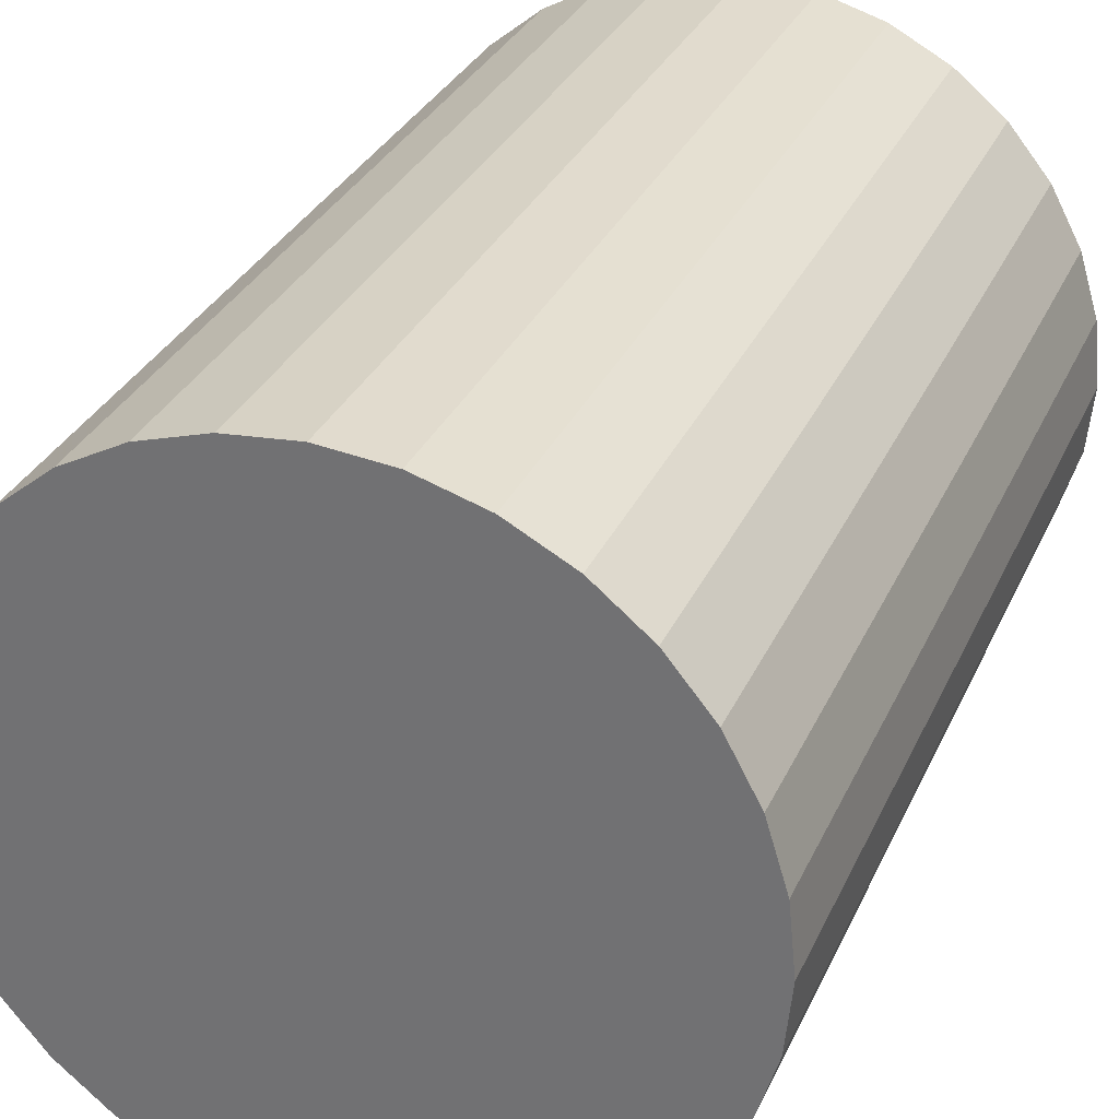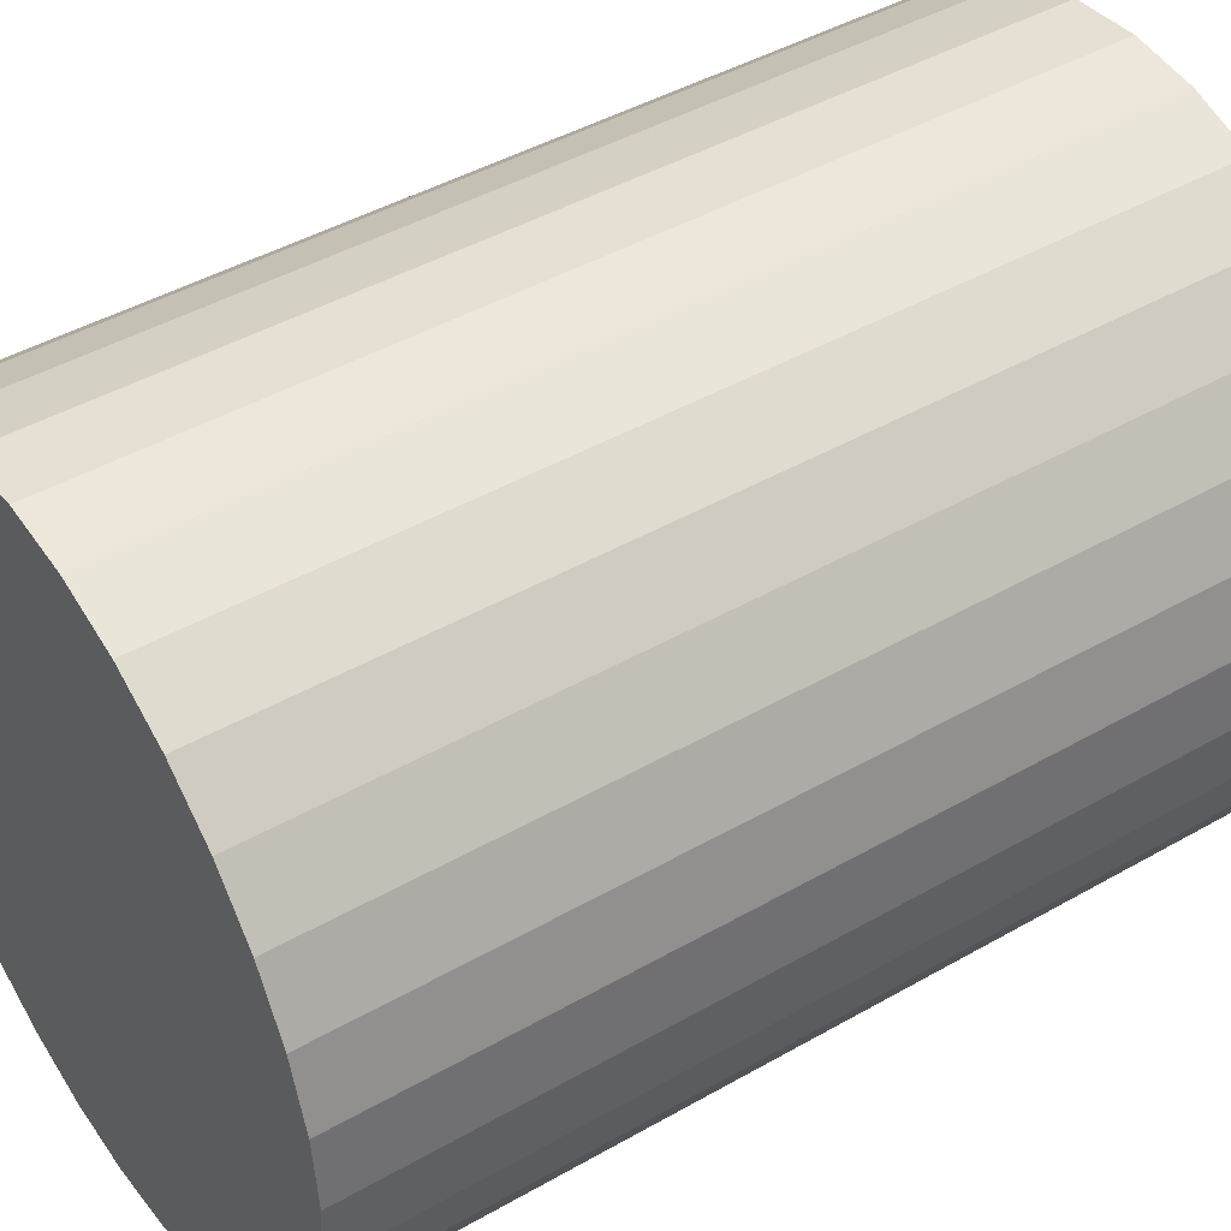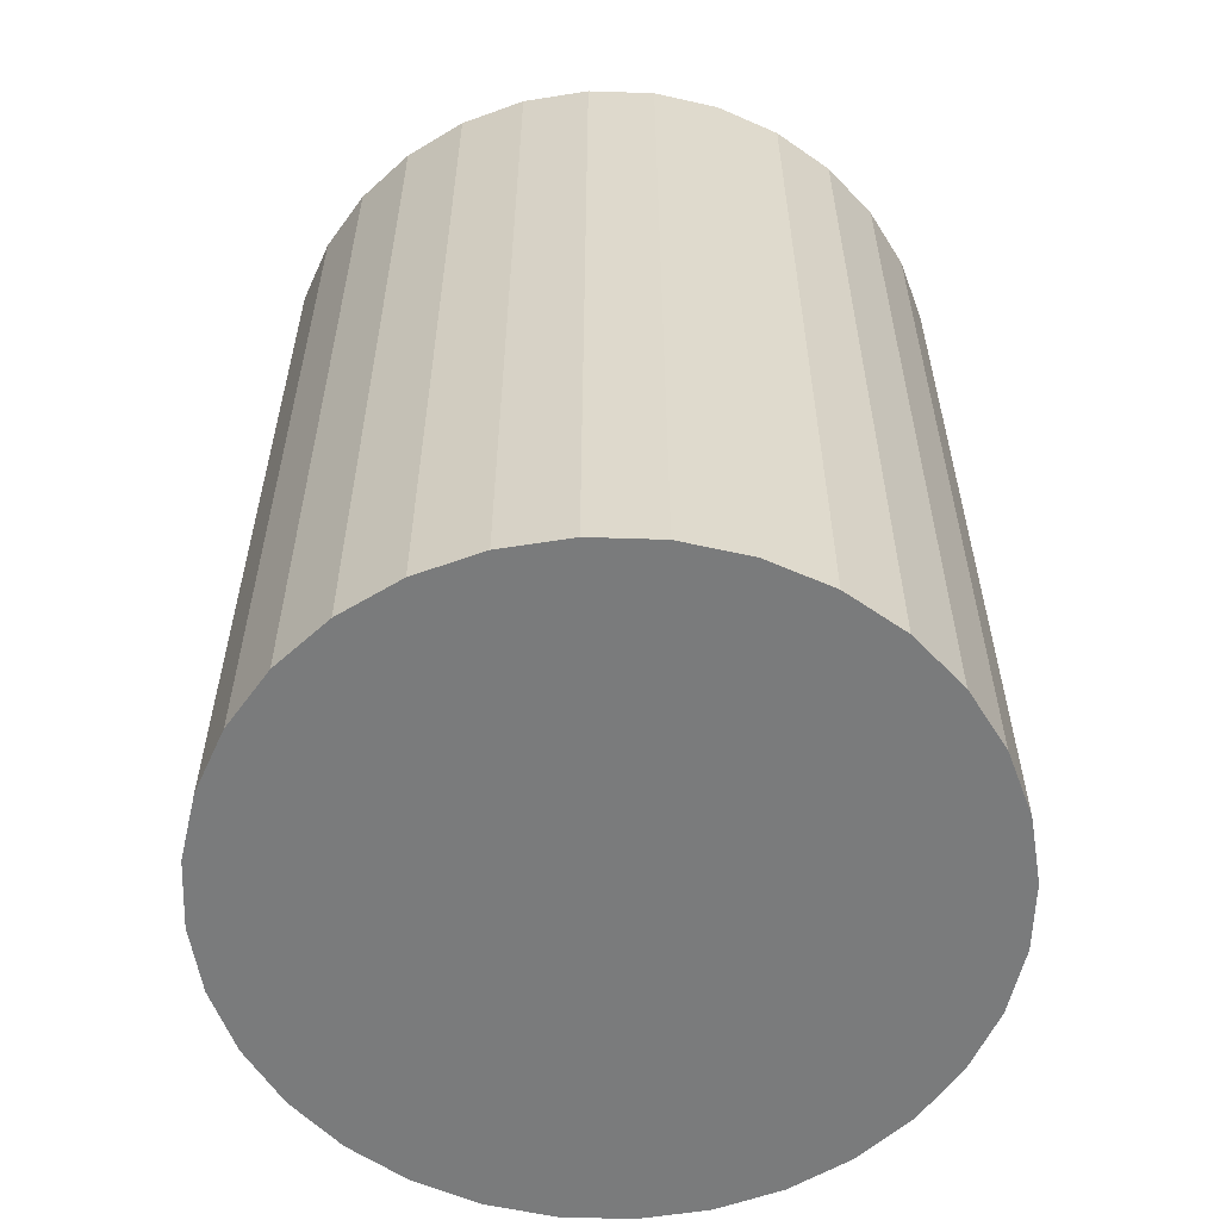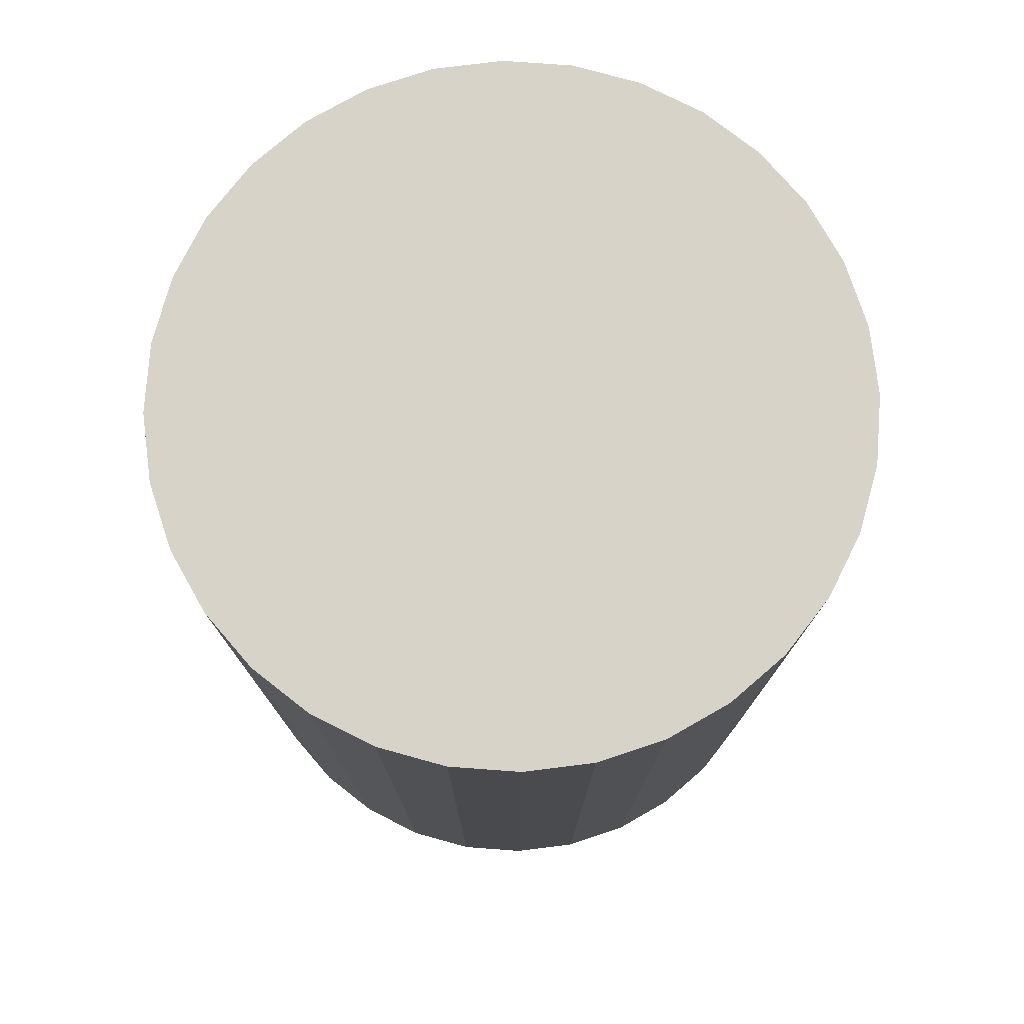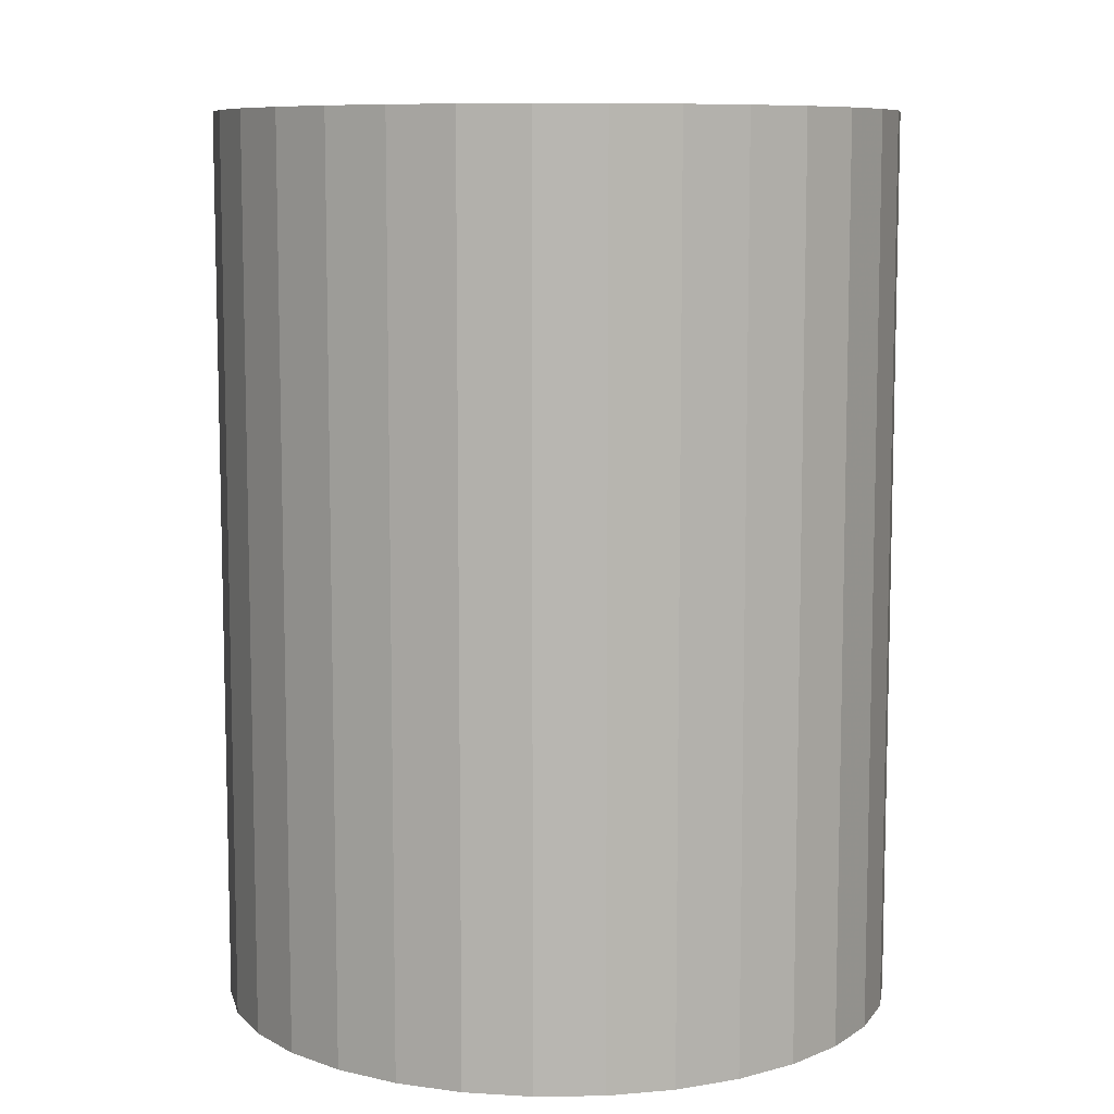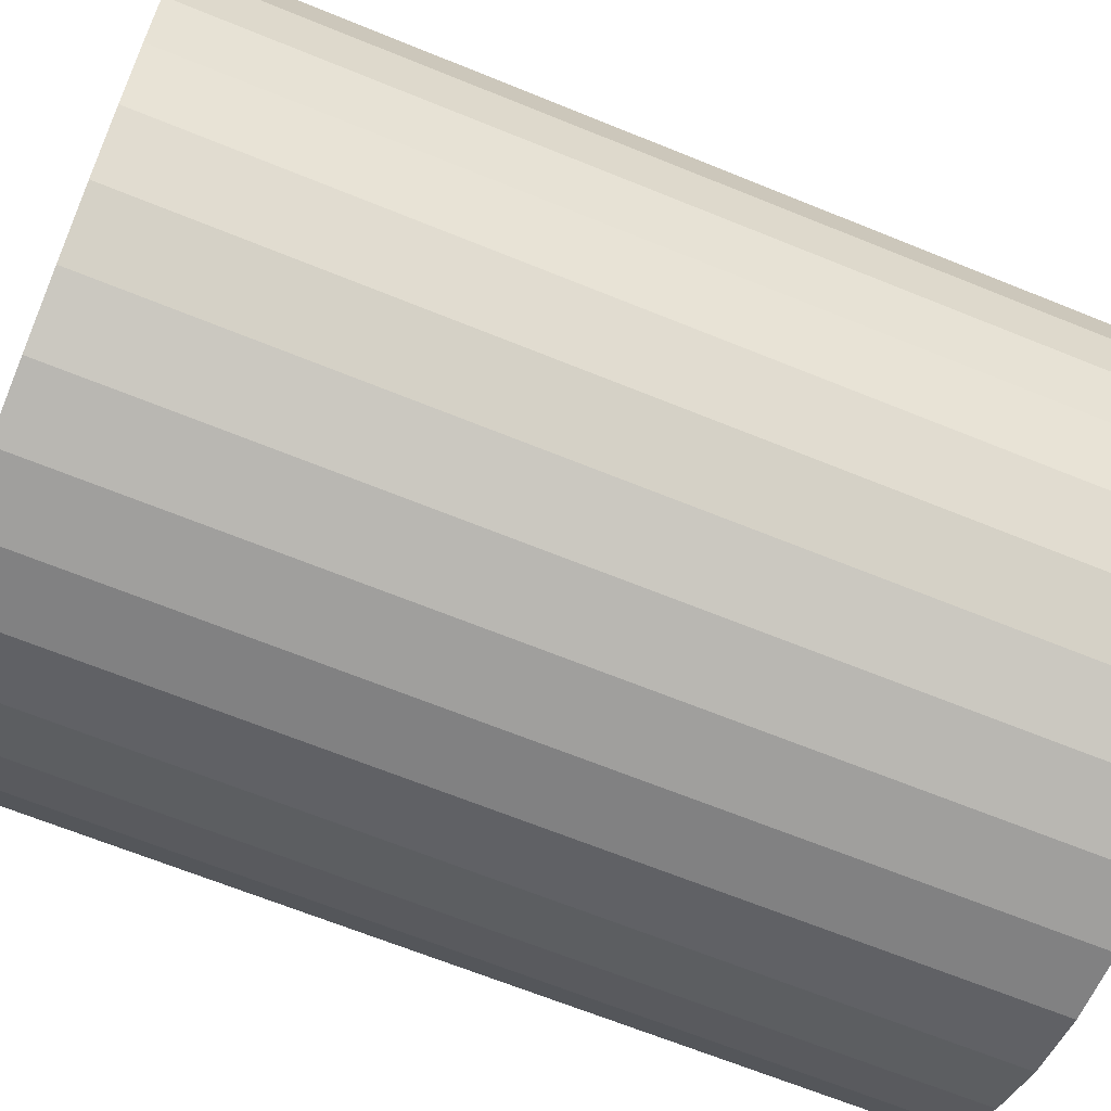
<metadata>
{"format":"obj","ext":"obj","renderer":"f3d","projection":"perspective","resolution":1024,"background":"white","views":[{"elev":31.1,"azim":-158.9,"up":"+Y"},{"elev":44.5,"azim":-123.7,"up":"+Y"},{"elev":-58.3,"azim":116.2,"up":"+Z"},{"elev":77.1,"azim":122.3,"up":"+Z"},{"elev":8.8,"azim":161.2,"up":"+Z"},{"elev":-66.0,"azim":-112.3,"up":"+Y"}]}
</metadata>
<code>
v 0 0 -0.03972
v 0.03013 0 -0.03972
v 0.03013 0 0.03972
v 0 0 0.03972
v 0.02956 0.005879 -0.03972
v 0.02956 0.005879 0.03972
v 0.02784 0.01153 -0.03972
v 0.02784 0.01153 0.03972
v 0.02506 0.01674 -0.03972
v 0.02506 0.01674 0.03972
v 0.02131 0.02131 -0.03972
v 0.02131 0.02131 0.03972
v 0.01674 0.02506 -0.03972
v 0.01674 0.02506 0.03972
v 0.01153 0.02784 -0.03972
v 0.01153 0.02784 0.03972
v 0.005879 0.02956 -0.03972
v 0.005879 0.02956 0.03972
v 0 0.03013 -0.03972
v 0 0.03013 0.03972
v -0.005879 0.02956 -0.03972
v -0.005879 0.02956 0.03972
v -0.01153 0.02784 -0.03972
v -0.01153 0.02784 0.03972
v -0.01674 0.02506 -0.03972
v -0.01674 0.02506 0.03972
v -0.02131 0.02131 -0.03972
v -0.02131 0.02131 0.03972
v -0.02506 0.01674 -0.03972
v -0.02506 0.01674 0.03972
v -0.02784 0.01153 -0.03972
v -0.02784 0.01153 0.03972
v -0.02956 0.005879 -0.03972
v -0.02956 0.005879 0.03972
v -0.03013 0 -0.03972
v -0.03013 0 0.03972
v -0.02956 -0.005879 -0.03972
v -0.02956 -0.005879 0.03972
v -0.02784 -0.01153 -0.03972
v -0.02784 -0.01153 0.03972
v -0.02506 -0.01674 -0.03972
v -0.02506 -0.01674 0.03972
v -0.02131 -0.02131 -0.03972
v -0.02131 -0.02131 0.03972
v -0.01674 -0.02506 -0.03972
v -0.01674 -0.02506 0.03972
v -0.01153 -0.02784 -0.03972
v -0.01153 -0.02784 0.03972
v -0.005879 -0.02956 -0.03972
v -0.005879 -0.02956 0.03972
v -0 -0.03013 -0.03972
v -0 -0.03013 0.03972
v 0.005879 -0.02956 -0.03972
v 0.005879 -0.02956 0.03972
v 0.01153 -0.02784 -0.03972
v 0.01153 -0.02784 0.03972
v 0.01674 -0.02506 -0.03972
v 0.01674 -0.02506 0.03972
v 0.02131 -0.02131 -0.03972
v 0.02131 -0.02131 0.03972
v 0.02506 -0.01674 -0.03972
v 0.02506 -0.01674 0.03972
v 0.02784 -0.01153 -0.03972
v 0.02784 -0.01153 0.03972
v 0.02956 -0.005879 -0.03972
v 0.02956 -0.005879 0.03972
f 2 1 5
f 2 5 3
f 3 5 6
f 3 6 4
f 5 1 7
f 5 7 6
f 6 7 8
f 6 8 4
f 7 1 9
f 7 9 8
f 8 9 10
f 8 10 4
f 9 1 11
f 9 11 10
f 10 11 12
f 10 12 4
f 11 1 13
f 11 13 12
f 12 13 14
f 12 14 4
f 13 1 15
f 13 15 14
f 14 15 16
f 14 16 4
f 15 1 17
f 15 17 16
f 16 17 18
f 16 18 4
f 17 1 19
f 17 19 18
f 18 19 20
f 18 20 4
f 19 1 21
f 19 21 20
f 20 21 22
f 20 22 4
f 21 1 23
f 21 23 22
f 22 23 24
f 22 24 4
f 23 1 25
f 23 25 24
f 24 25 26
f 24 26 4
f 25 1 27
f 25 27 26
f 26 27 28
f 26 28 4
f 27 1 29
f 27 29 28
f 28 29 30
f 28 30 4
f 29 1 31
f 29 31 30
f 30 31 32
f 30 32 4
f 31 1 33
f 31 33 32
f 32 33 34
f 32 34 4
f 33 1 35
f 33 35 34
f 34 35 36
f 34 36 4
f 35 1 37
f 35 37 36
f 36 37 38
f 36 38 4
f 37 1 39
f 37 39 38
f 38 39 40
f 38 40 4
f 39 1 41
f 39 41 40
f 40 41 42
f 40 42 4
f 41 1 43
f 41 43 42
f 42 43 44
f 42 44 4
f 43 1 45
f 43 45 44
f 44 45 46
f 44 46 4
f 45 1 47
f 45 47 46
f 46 47 48
f 46 48 4
f 47 1 49
f 47 49 48
f 48 49 50
f 48 50 4
f 49 1 51
f 49 51 50
f 50 51 52
f 50 52 4
f 51 1 53
f 51 53 52
f 52 53 54
f 52 54 4
f 53 1 55
f 53 55 54
f 54 55 56
f 54 56 4
f 55 1 57
f 55 57 56
f 56 57 58
f 56 58 4
f 57 1 59
f 57 59 58
f 58 59 60
f 58 60 4
f 59 1 61
f 59 61 60
f 60 61 62
f 60 62 4
f 61 1 63
f 61 63 62
f 62 63 64
f 62 64 4
f 63 1 65
f 63 65 64
f 64 65 66
f 64 66 4
f 65 1 2
f 65 2 66
f 66 2 3
f 66 3 4

</code>
